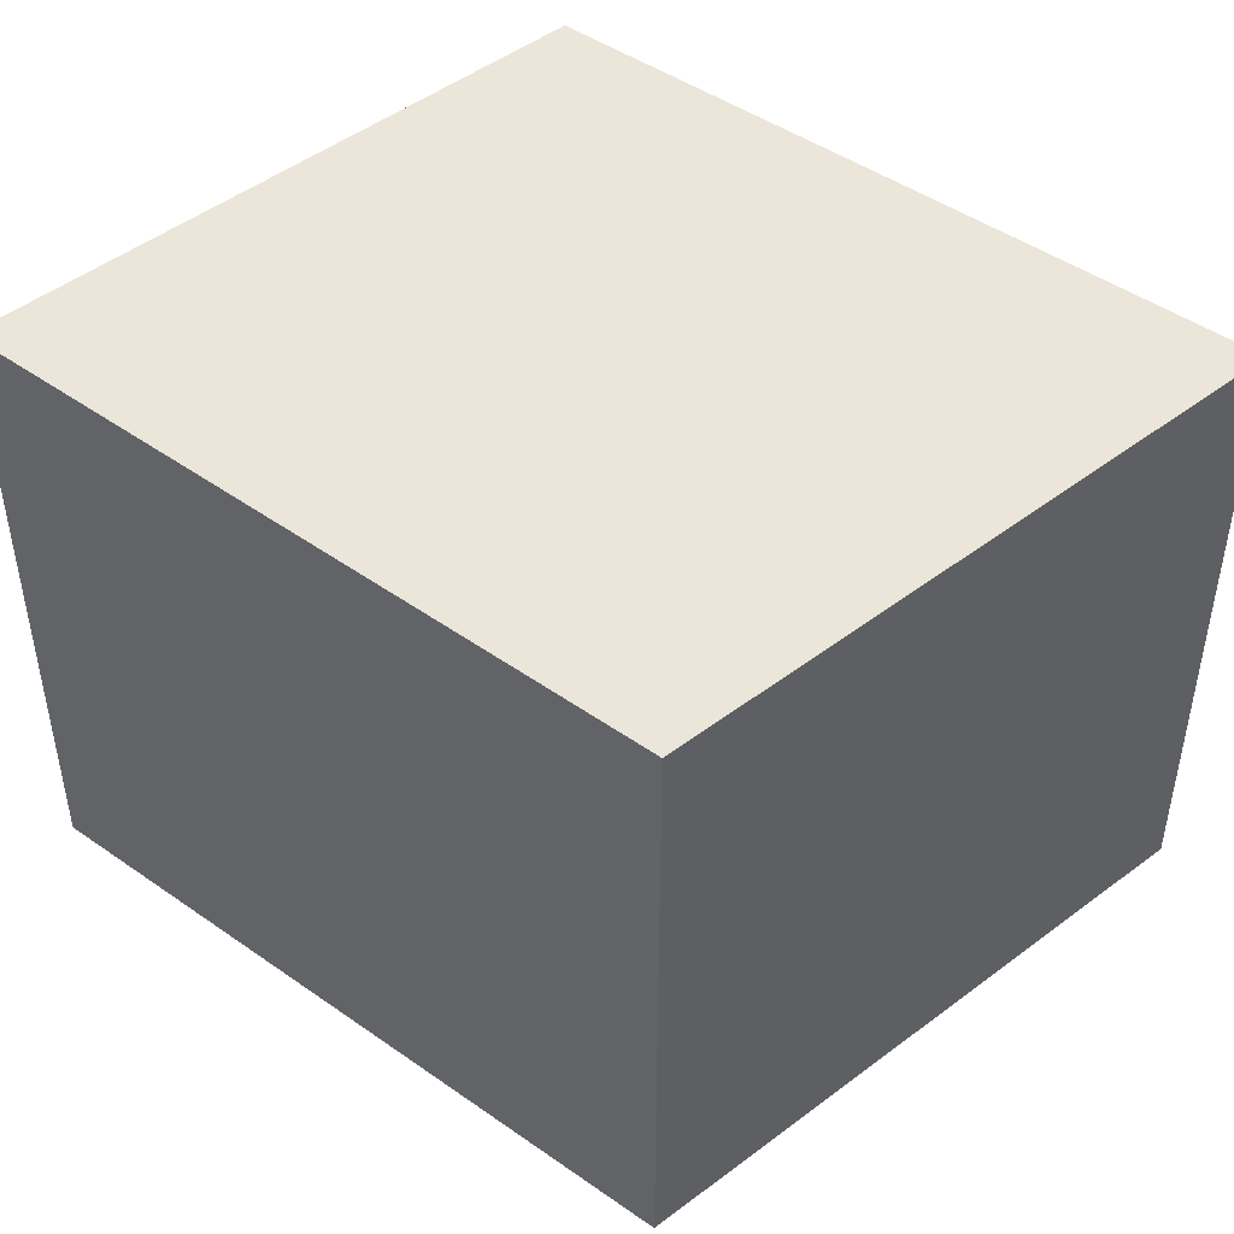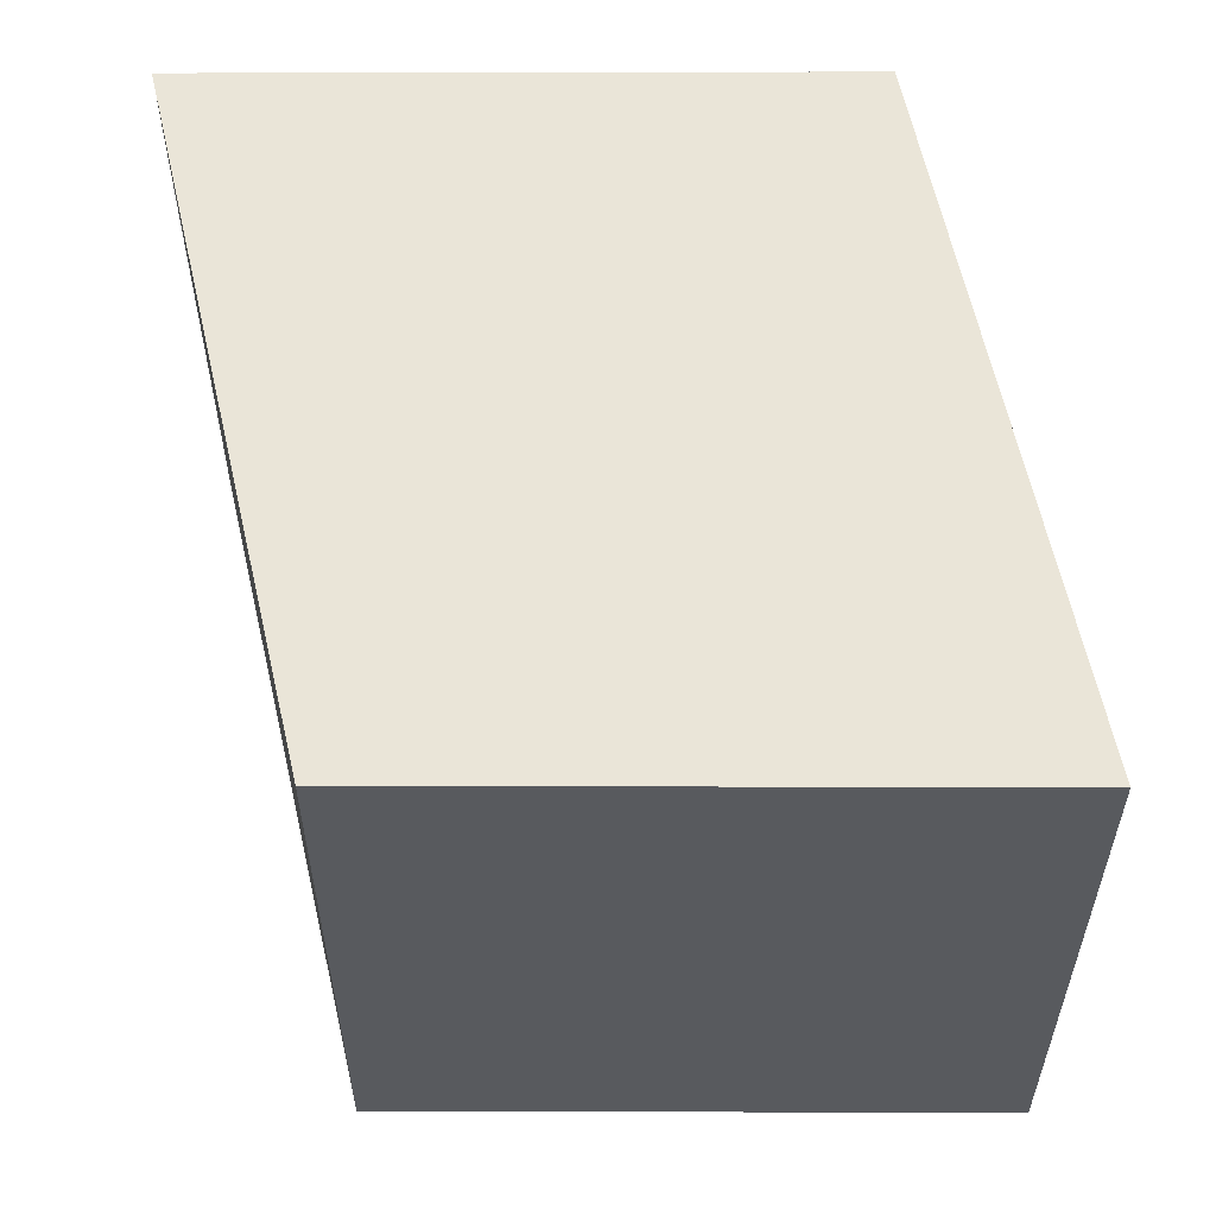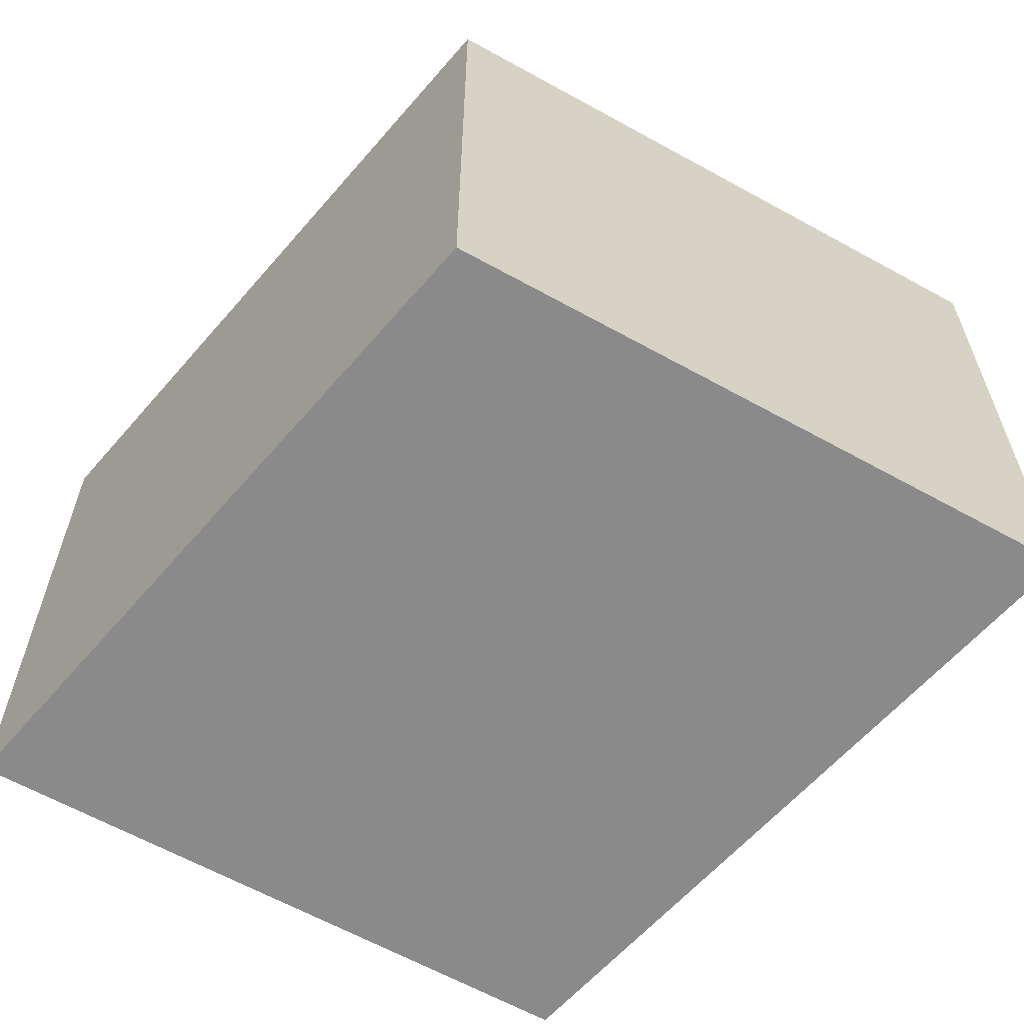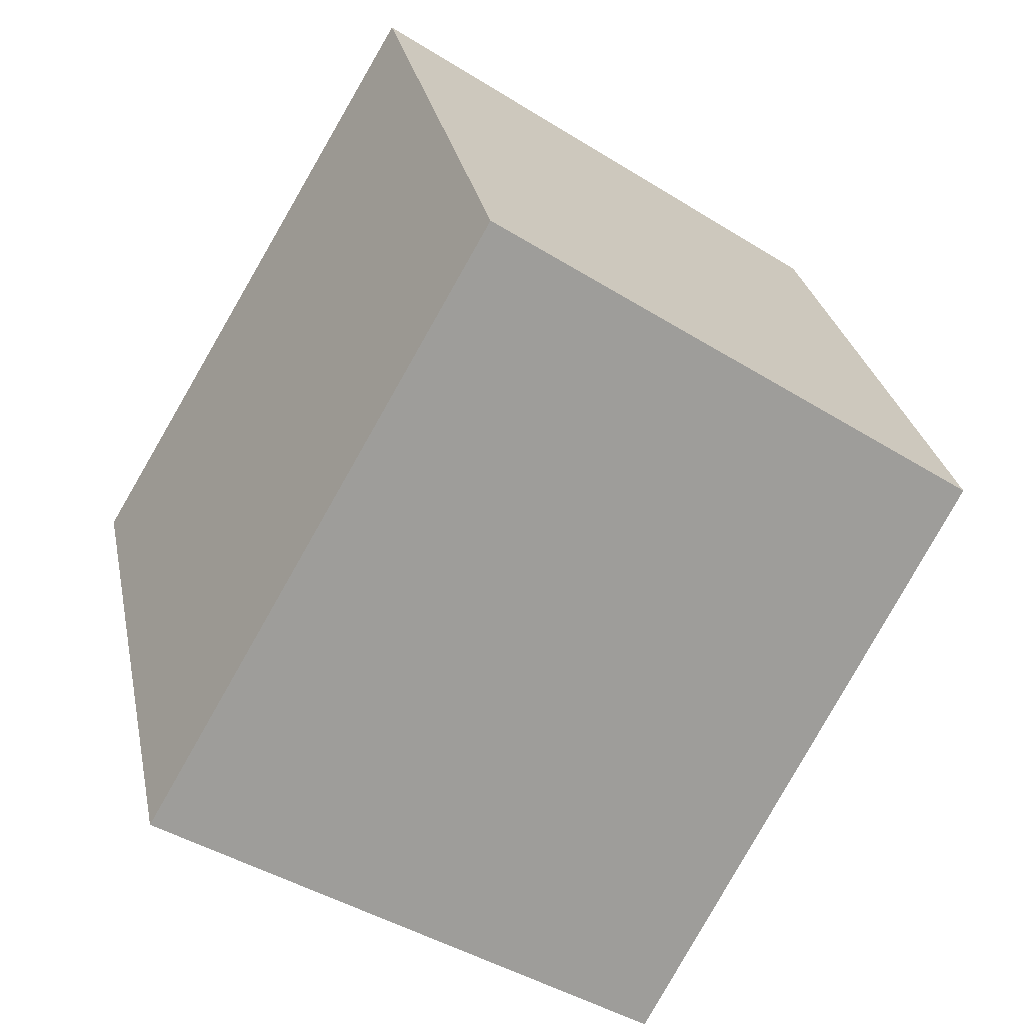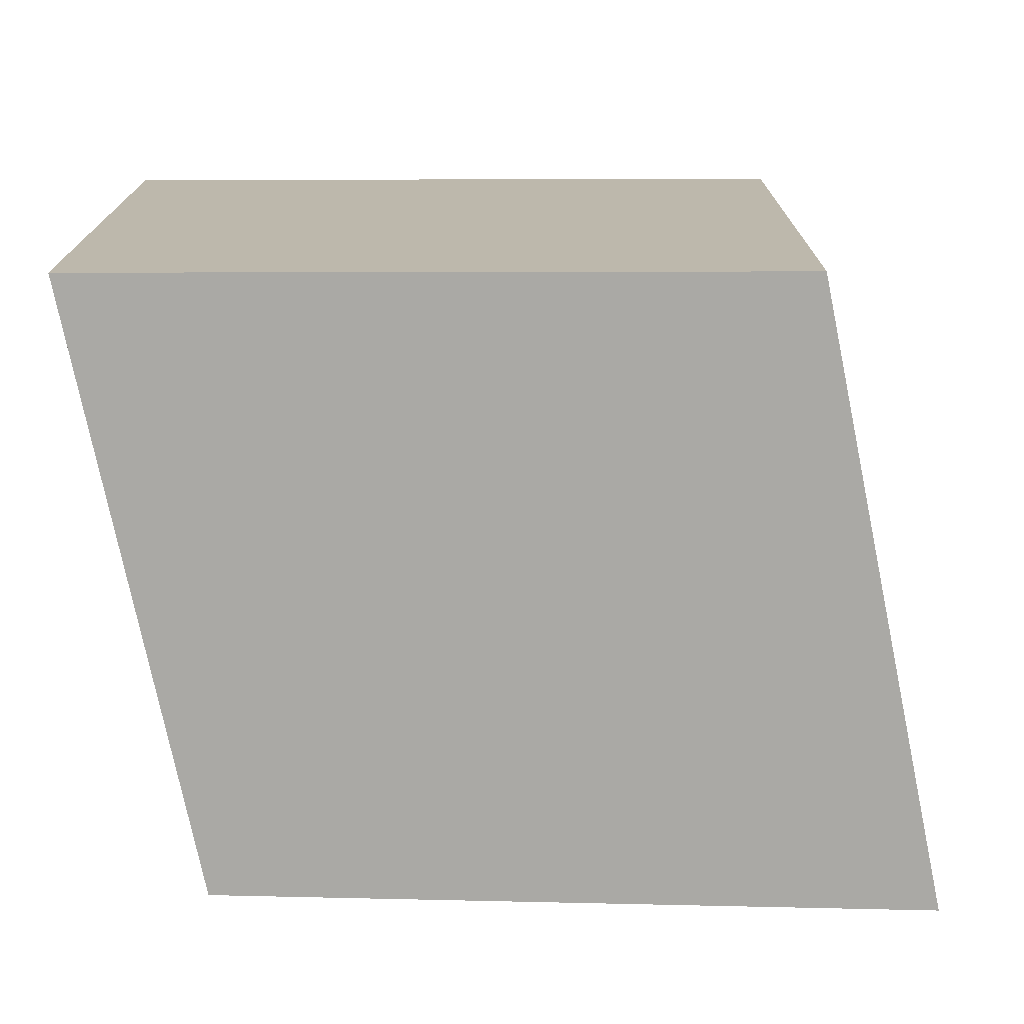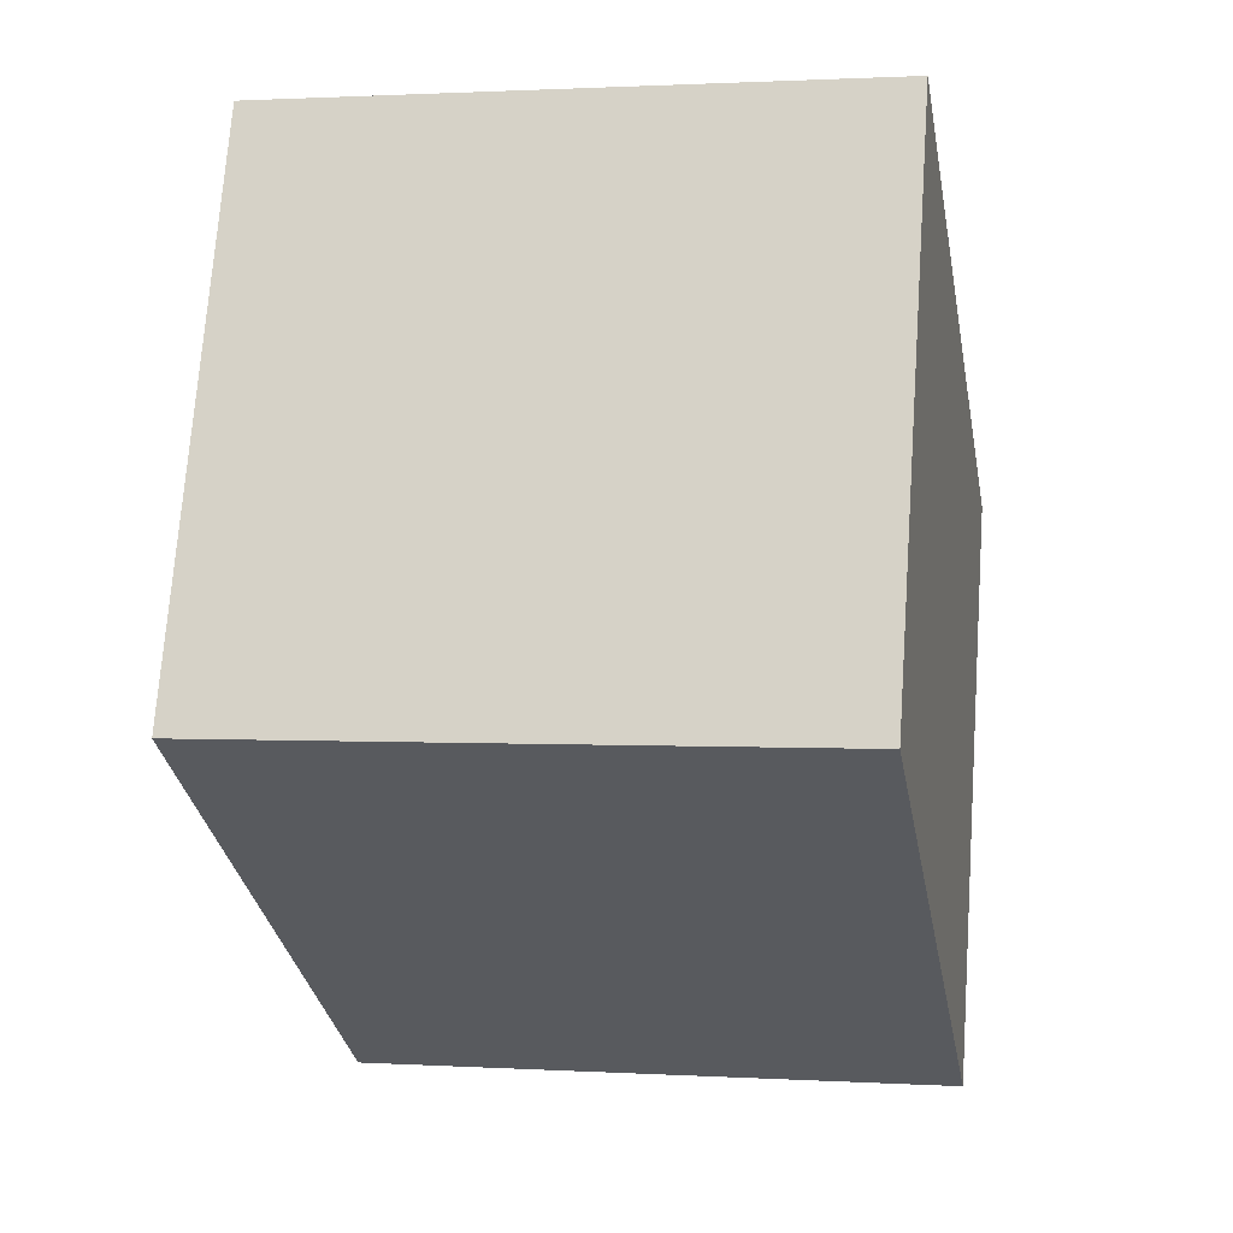
<metadata>
{"format":"obj","ext":"obj","renderer":"f3d","projection":"perspective","resolution":1024,"background":"white","views":[{"elev":48.5,"azim":70.0,"up":"+Y"},{"elev":59.1,"azim":-69.9,"up":"+Y"},{"elev":-63.6,"azim":81.0,"up":"+Y"},{"elev":-43.9,"azim":-126.2,"up":"+Z"},{"elev":-75.3,"azim":31.8,"up":"+Y"},{"elev":1.2,"azim":-77.9,"up":"+Z"}]}
</metadata>
<code>
v  0 1.902 1.165e-16
v  2.387 1.902 0.623
v  1.739 1.902 -1.134
v  0.622 1.902 1.713
v  2.387 -3.815e-17 0.623
v  1.739 6.944e-17 -1.134
v  0 0 0
v  0.622 -1.049e-16 1.713
g defaultobject
f 1 2 3
f 2 1 4
f 5 3 2
f 3 5 6
f 6 1 3
f 1 6 7
f 7 4 1
f 4 7 8
f 8 2 4
f 2 8 5
f 5 7 6
f 7 5 8

</code>
